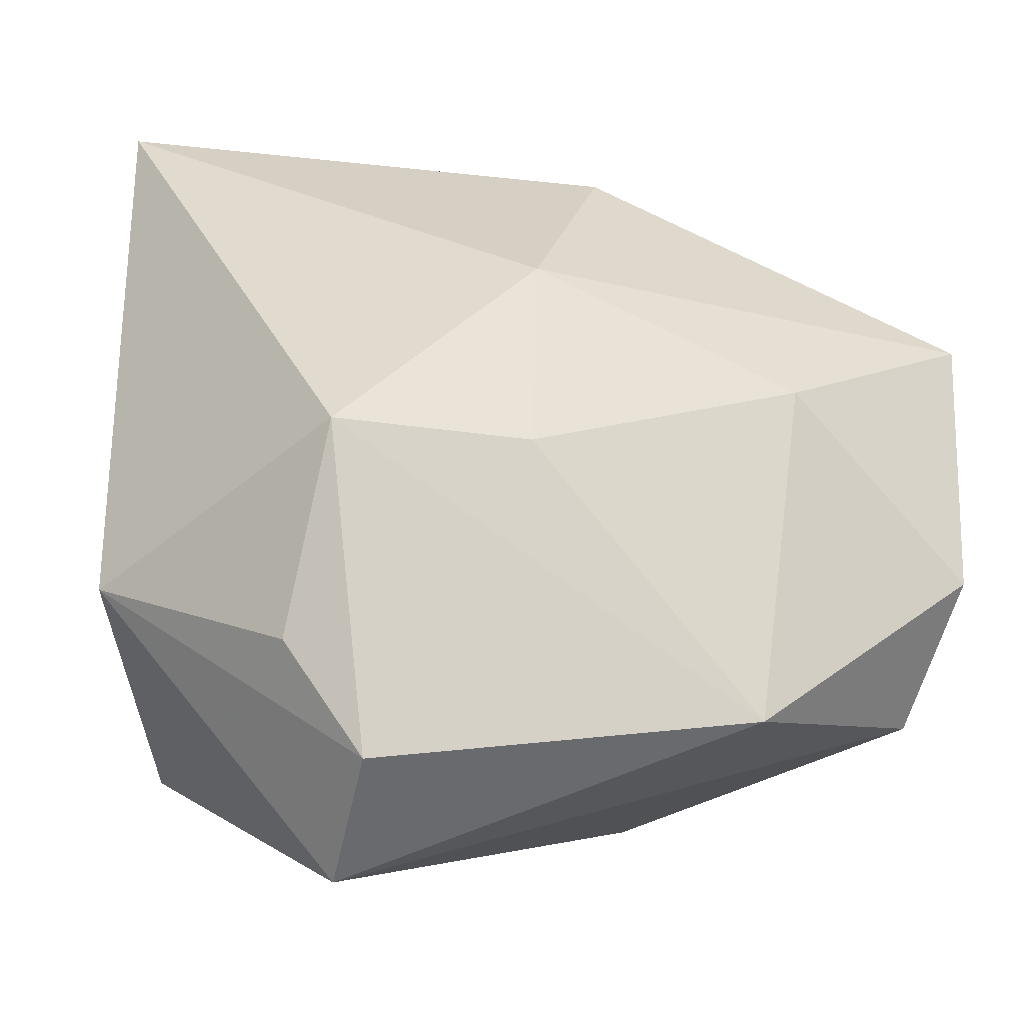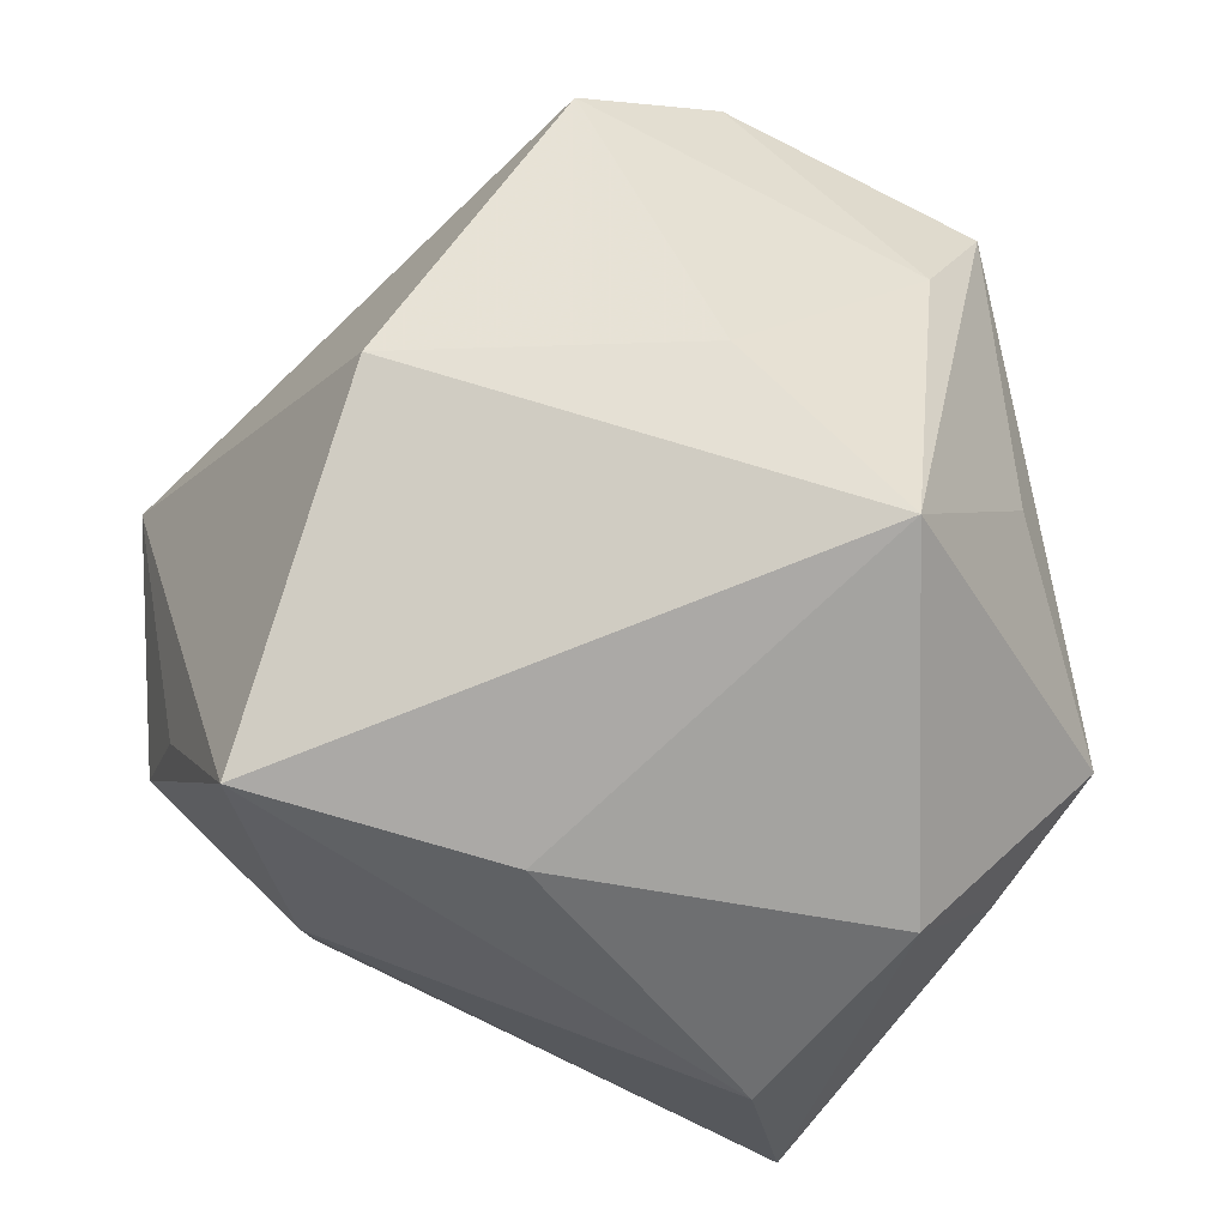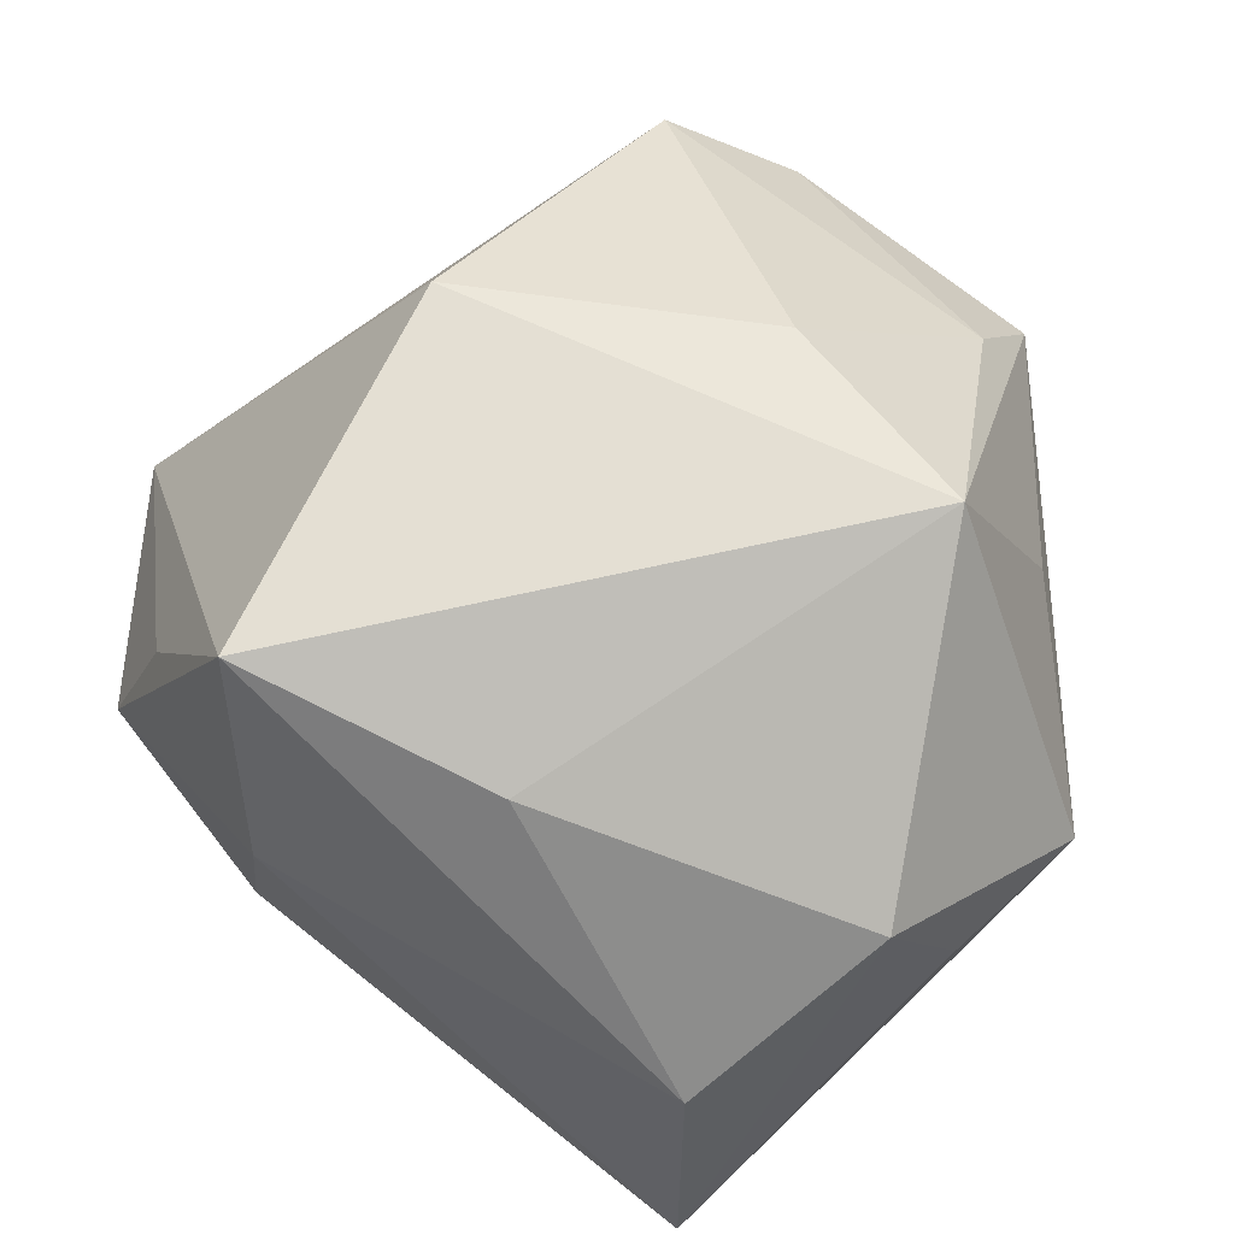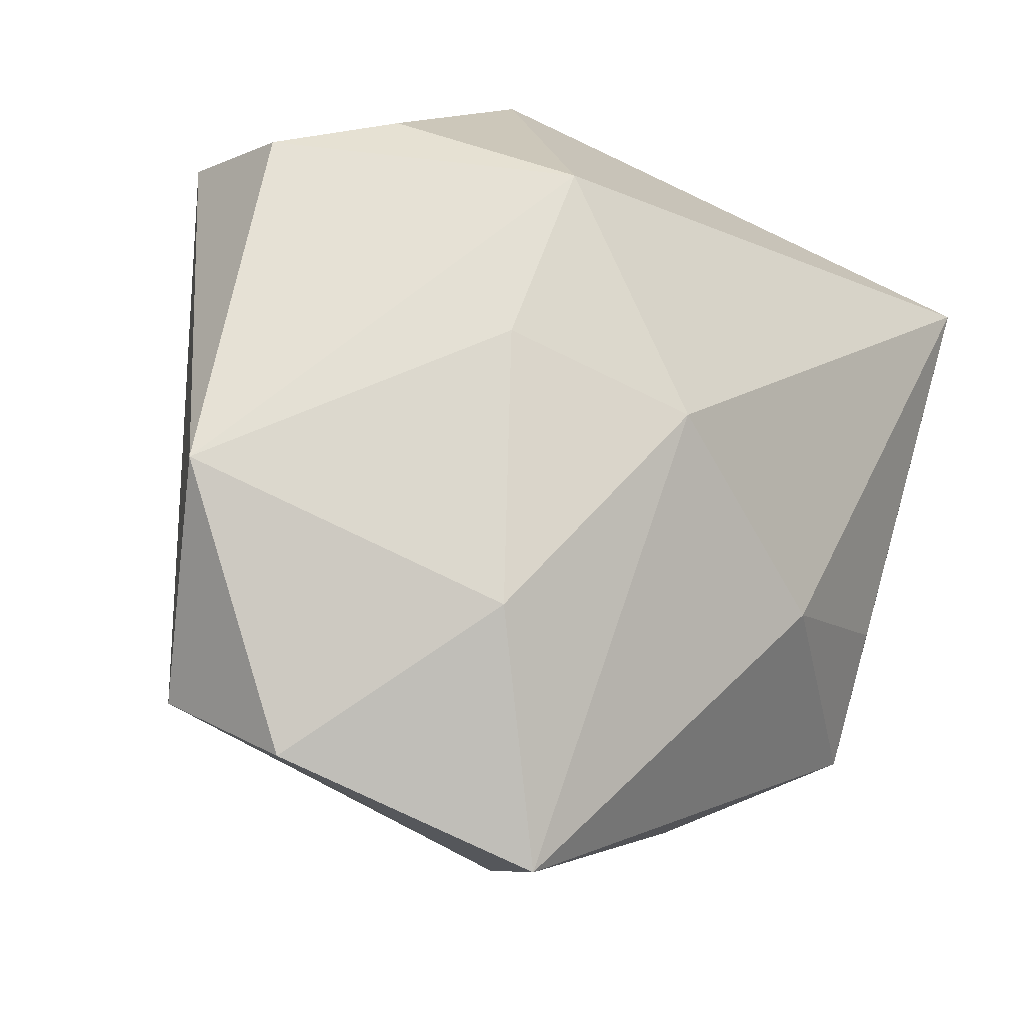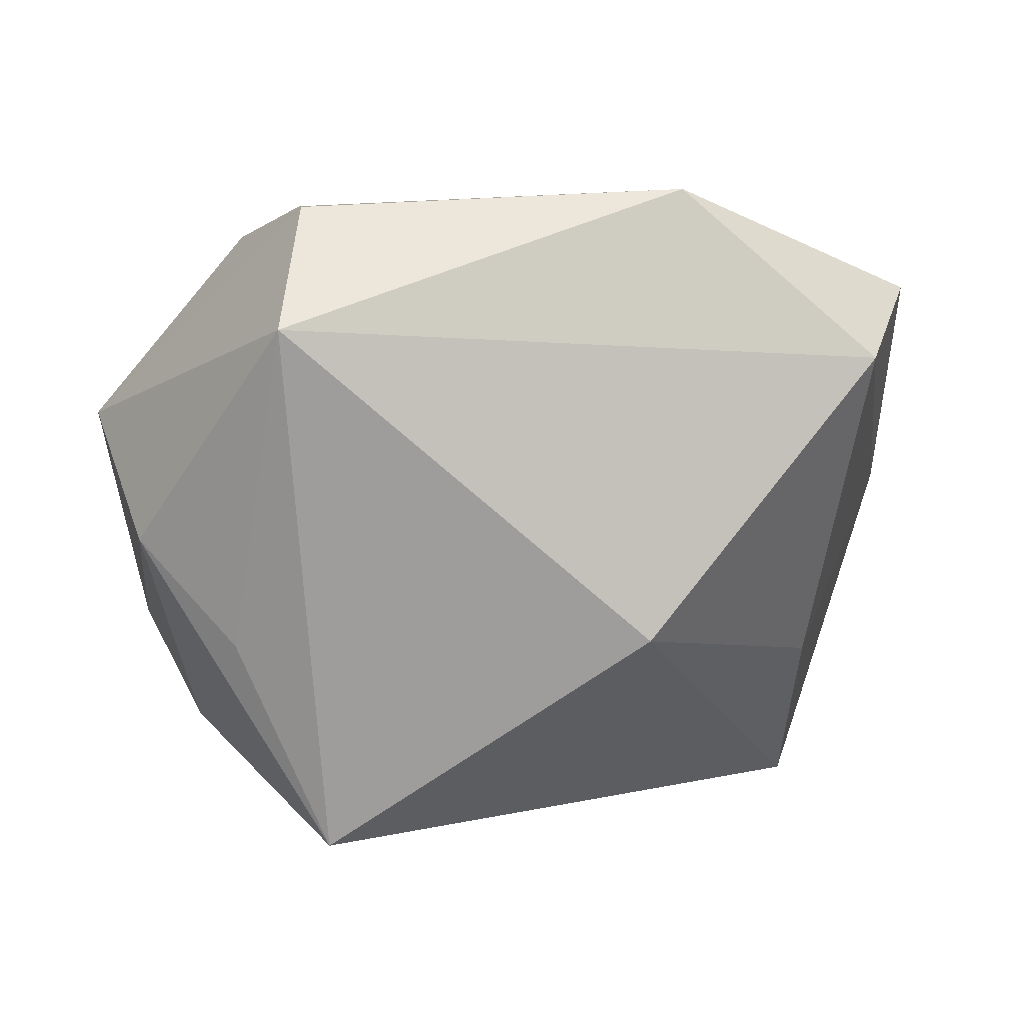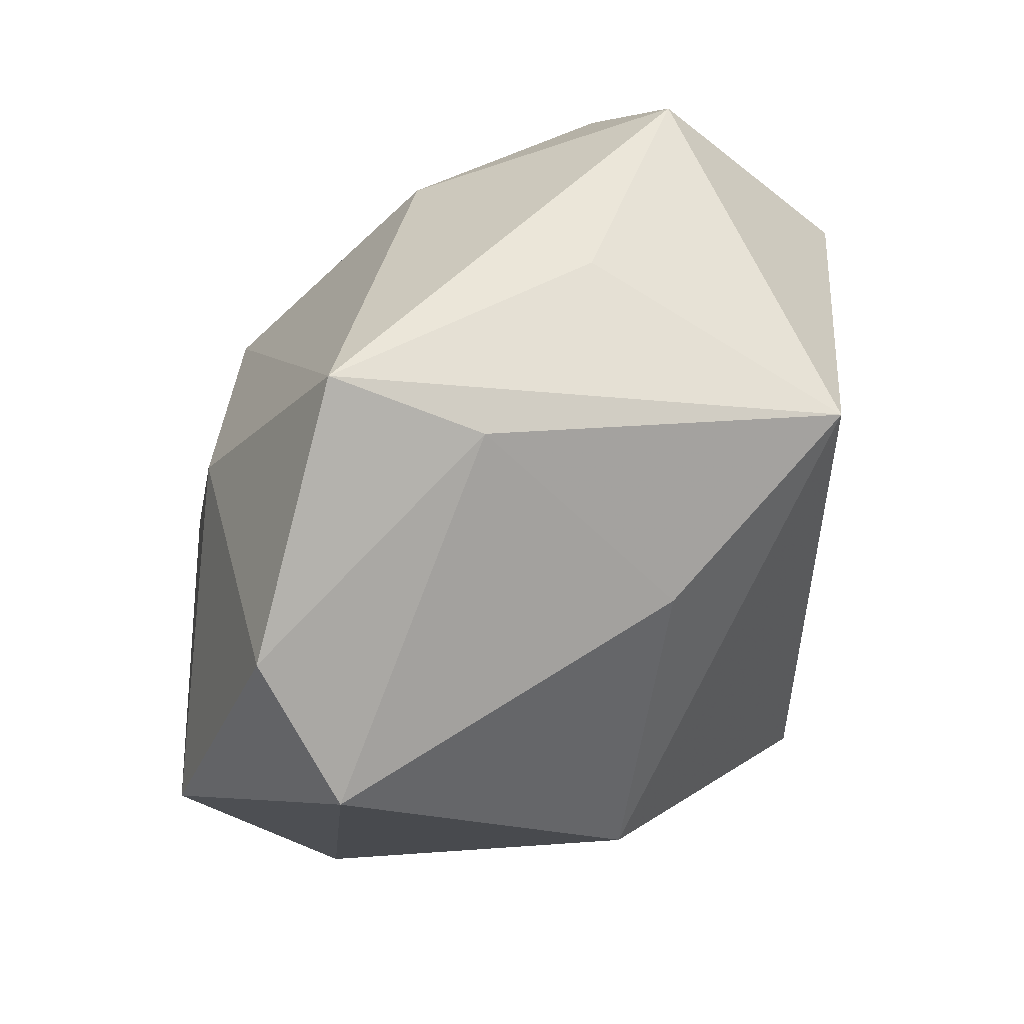
<metadata>
{"format":"obj","ext":"obj","renderer":"f3d","projection":"perspective","resolution":1024,"background":"white","views":[{"elev":-13.8,"azim":-10.8,"up":"+Y"},{"elev":-67.5,"azim":60.5,"up":"+Z"},{"elev":-77.3,"azim":50.1,"up":"+Z"},{"elev":66.1,"azim":106.2,"up":"+Z"},{"elev":3.8,"azim":1.3,"up":"+Z"},{"elev":3.4,"azim":88.1,"up":"+Y"}]}
</metadata>
<code>
v 0.01737 -0.03471 -0.01145
v 0.009851 0.03497 0.01003
v 0.0327 0.02632 -0.007435
v -0.02217 -0.0005448 0.03486
v -0.02598 -0.02172 0.0303
v 0.02588 0.005617 0.03133
v 0.0452 0.009616 0.003465
v -0.032 -0.01452 -0.02199
v 0.01623 0.04325 -0.0166
v 0.00188 0.03087 -0.03567
v -0.0006824 0.01792 0.02941
v -0.04321 -0.01359 0.01142
v 0.04802 0.01513 0.01816
v 0.04555 -0.01234 0.02518
v -0.01951 -0.04396 0.02022
v -0.01621 -0.02894 -0.03393
v -0.04042 0.04325 -0.00649
v -0.002349 -0.001783 0.03486
v 0.04107 -0.02651 0.01746
v -0.009662 -0.002326 -0.03586
v -0.03832 -0.01089 -0.01084
v 0.02066 -0.02907 0.03486
v 0.03443 0.01119 -0.03226
v -0.01834 -0.03343 0.0328
v 0.03551 -0.007256 -0.01545
v 0.002286 0.03976 -0.02363
v -0.02269 0.02852 -0.03058
v -0.02548 -0.03265 -0.01233
v 0.002204 0.04304 -0.009474
v -0.03553 -0.03172 -0.00135
f 27 17 10
f 22 15 19
f 19 15 1
f 10 9 23
f 12 4 17
f 30 15 12
f 17 4 11
f 21 12 17
f 30 12 21
f 10 17 26
f 26 9 10
f 17 9 26
f 22 19 14
f 3 9 13
f 13 23 3
f 3 23 9
f 25 19 1
f 1 23 25
f 24 12 15
f 22 4 24
f 24 15 22
f 13 11 6
f 6 14 13
f 22 14 6
f 16 23 1
f 1 15 16
f 7 14 19
f 19 25 7
f 7 25 23
f 7 23 13
f 13 14 7
f 4 12 5
f 5 24 4
f 12 24 5
f 29 9 17
f 2 11 13
f 13 9 2
f 17 11 2
f 9 29 2
f 2 29 17
f 18 11 4
f 18 6 11
f 18 4 22
f 22 6 18
f 27 16 8
f 17 27 8
f 8 21 17
f 30 21 8
f 8 16 30
f 20 27 10
f 20 16 27
f 10 23 20
f 23 16 20
f 28 15 30
f 30 16 28
f 28 16 15

</code>
